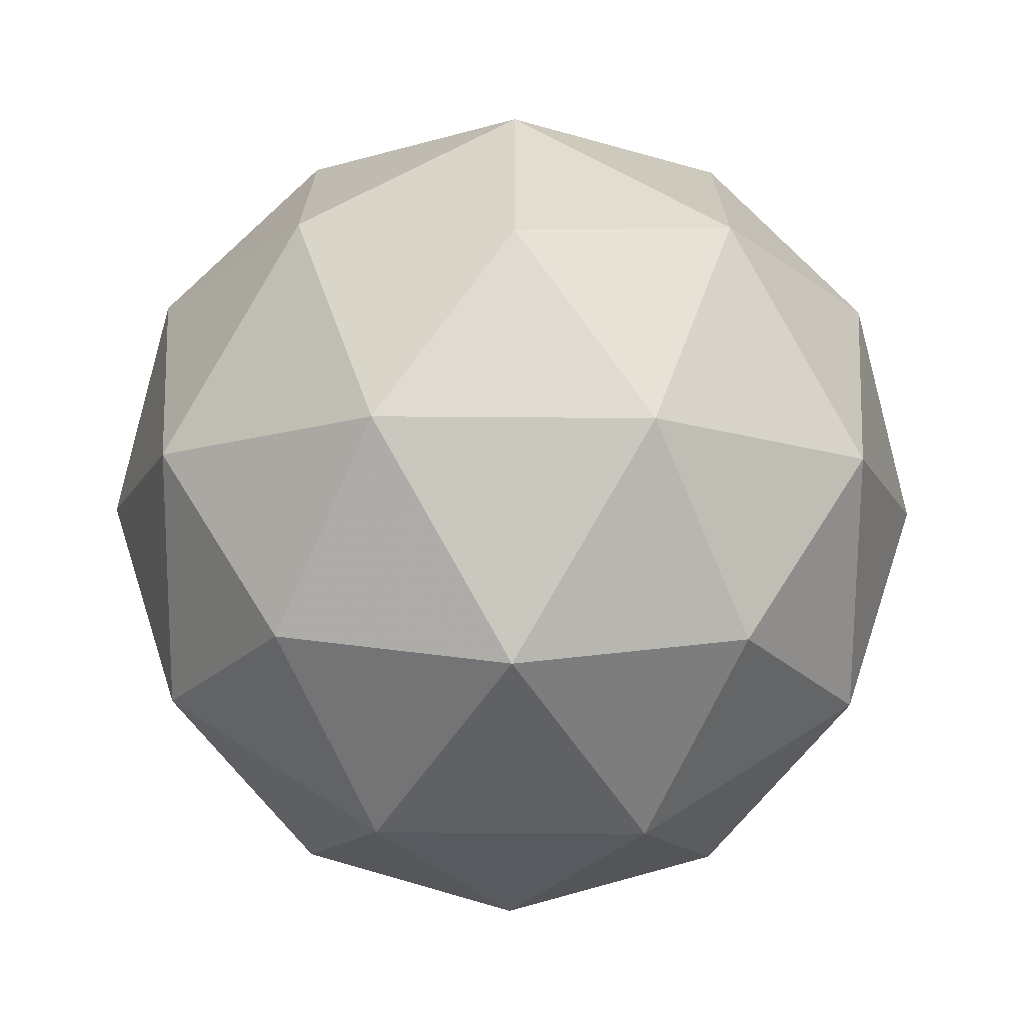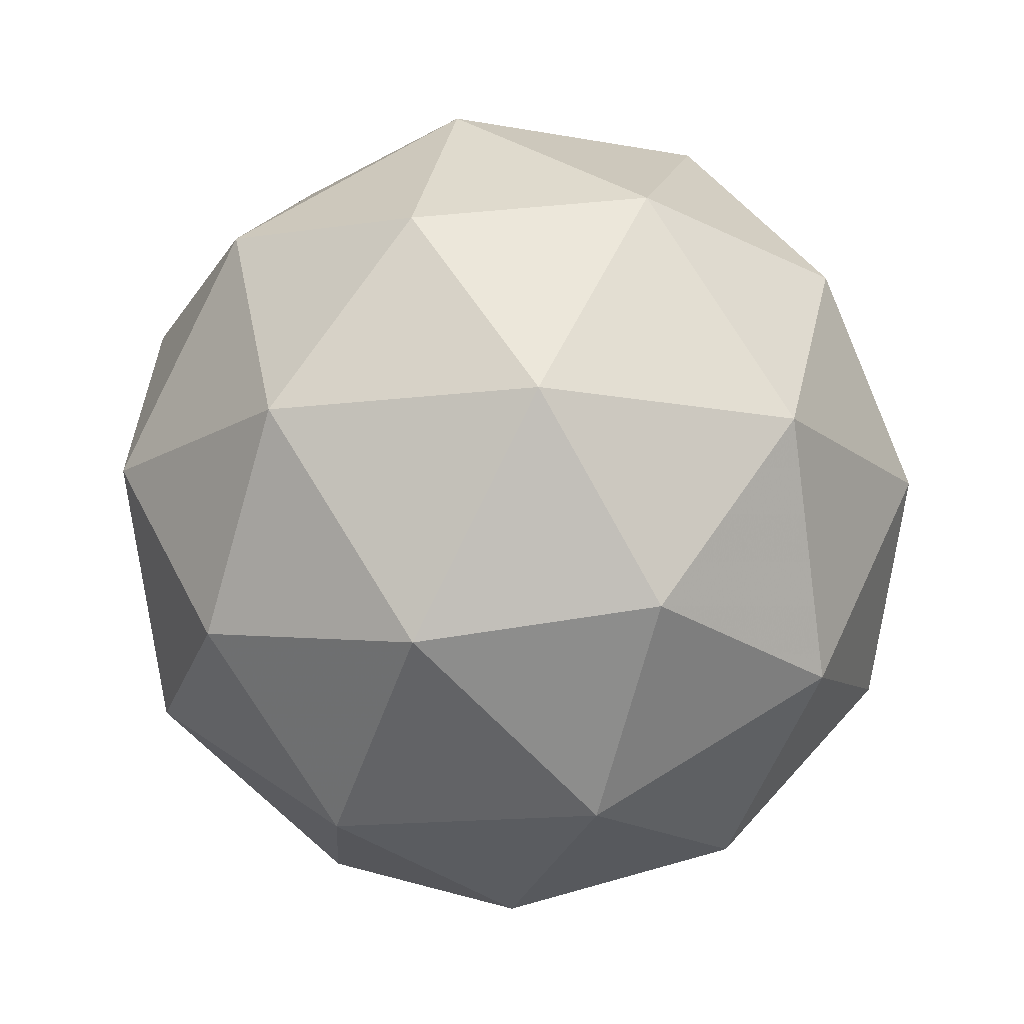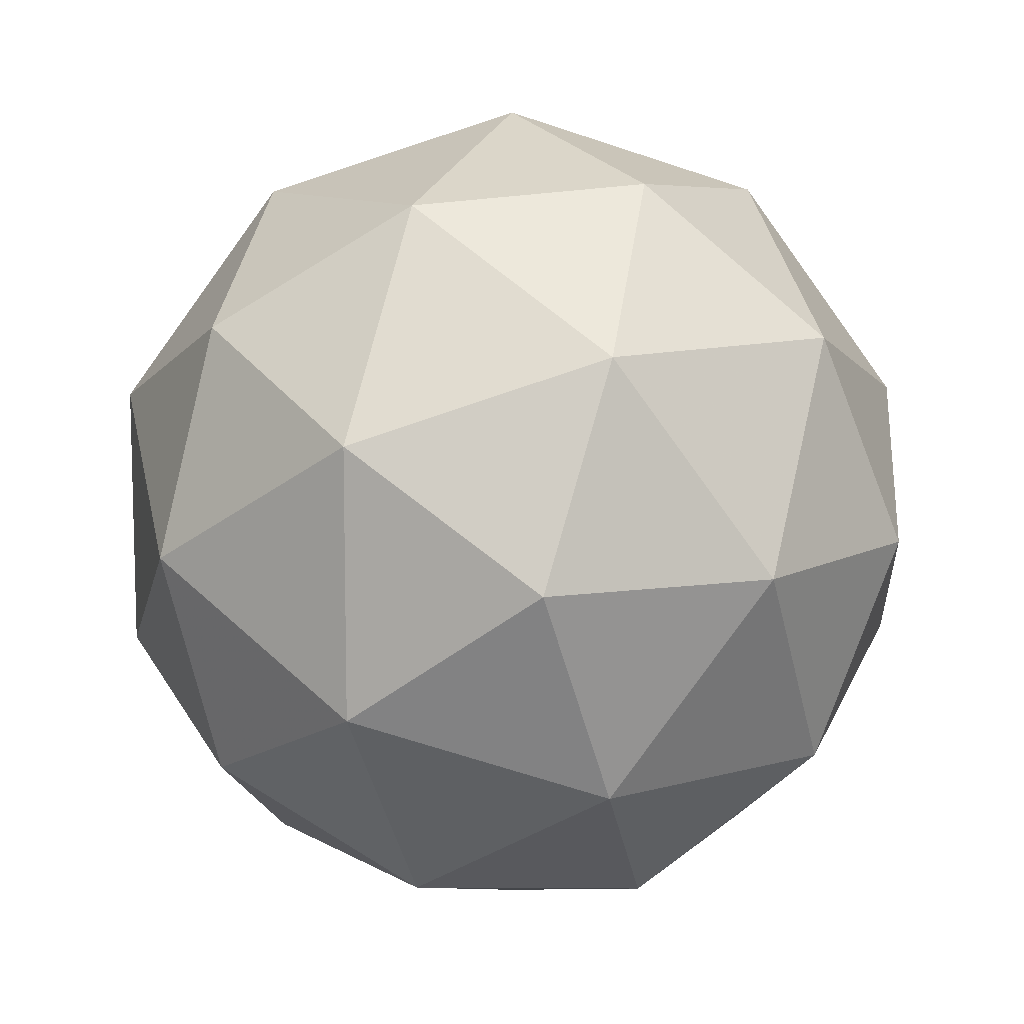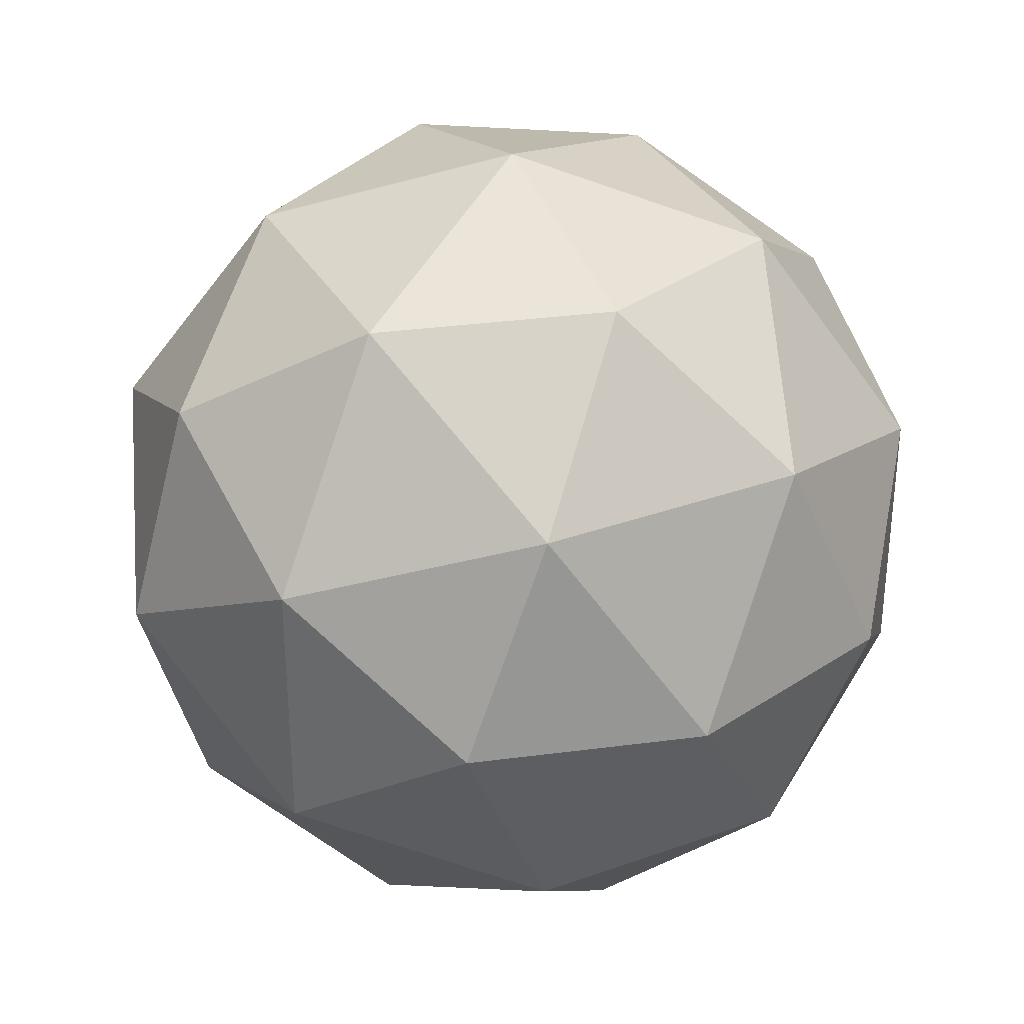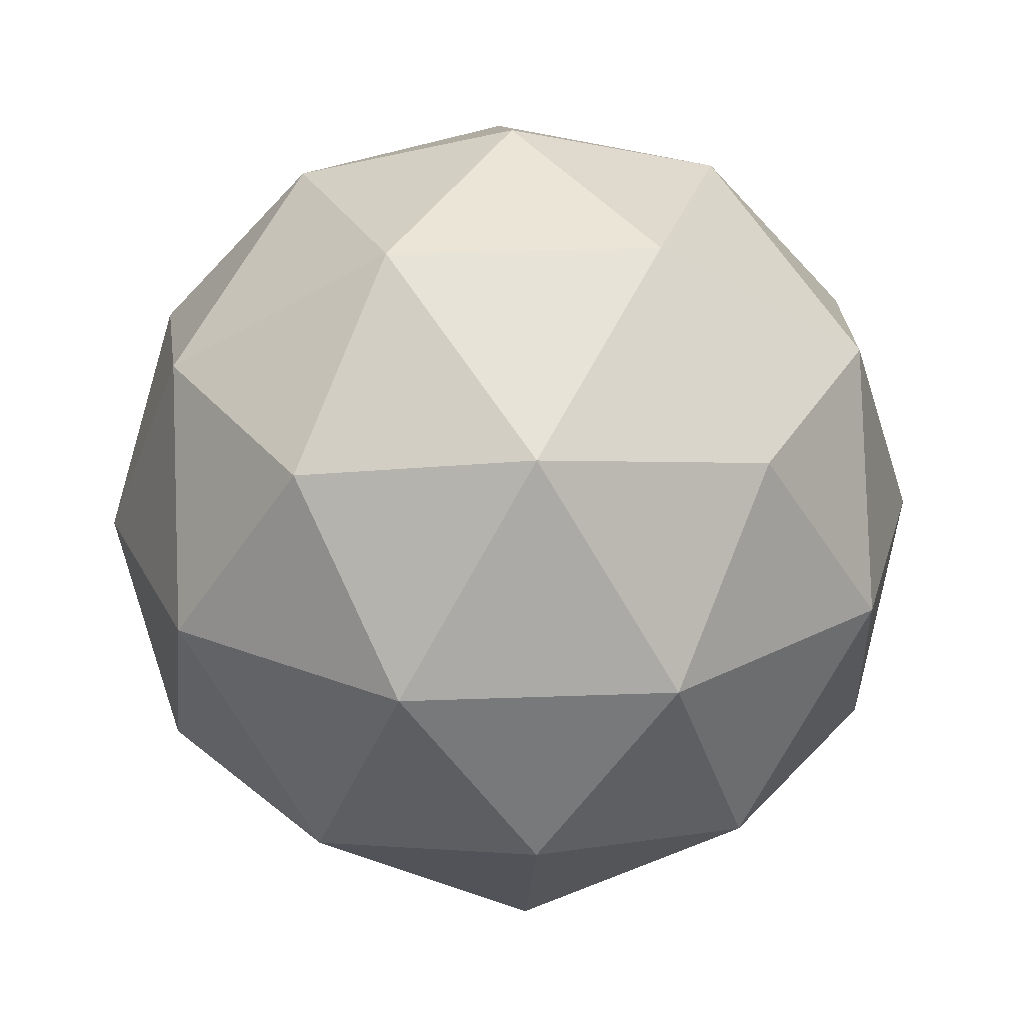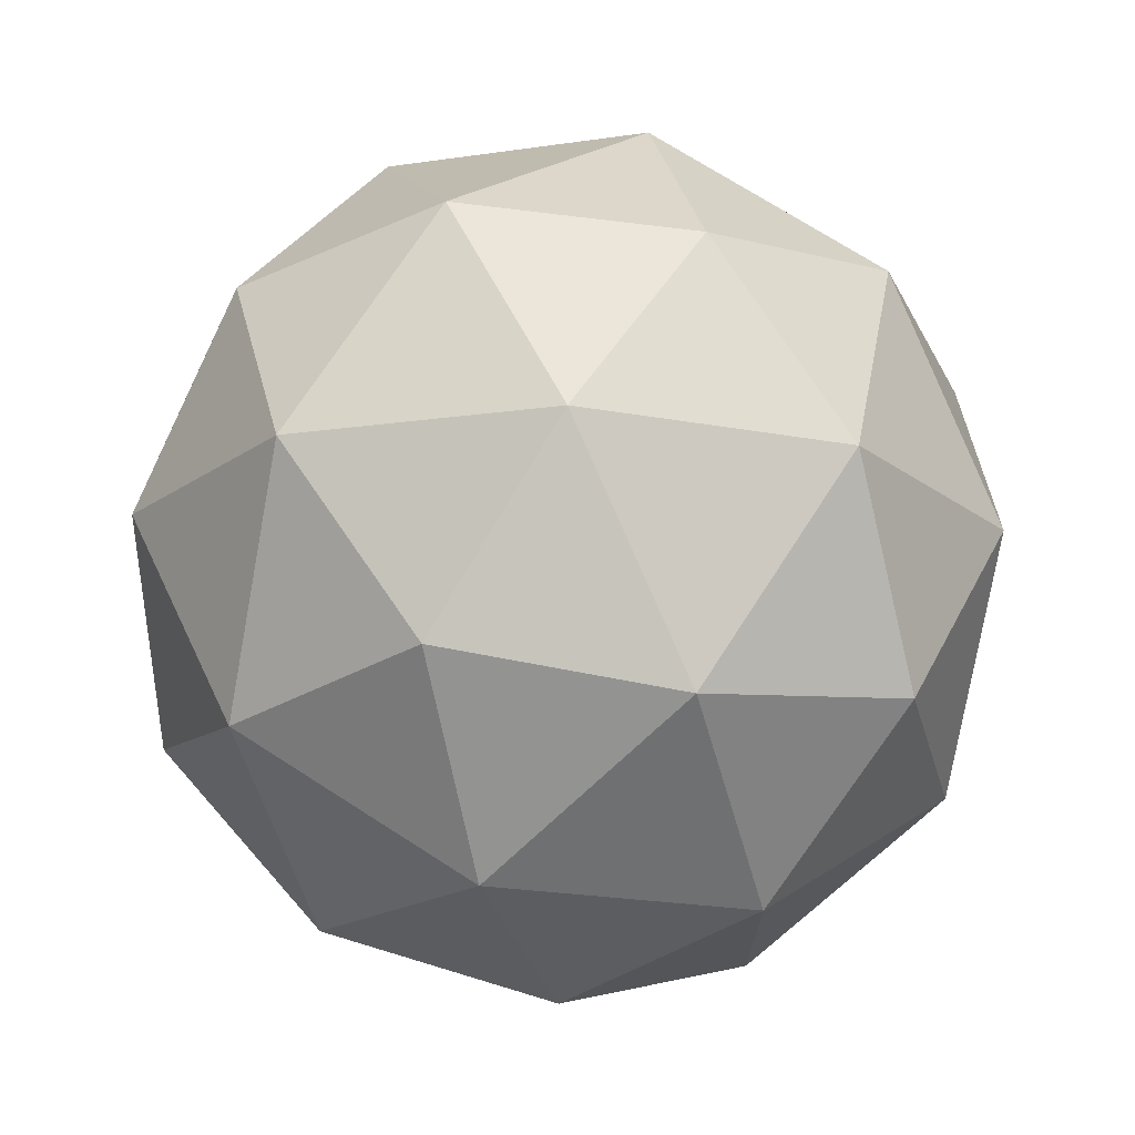
<metadata>
{"format":"obj","ext":"obj","renderer":"f3d","projection":"perspective","resolution":1024,"background":"white","views":[{"elev":-70.8,"azim":-122.1,"up":"+Z"},{"elev":-15.7,"azim":104.7,"up":"+Y"},{"elev":10.6,"azim":-67.3,"up":"+Z"},{"elev":34.0,"azim":122.3,"up":"+Z"},{"elev":25.4,"azim":-93.6,"up":"+Y"},{"elev":71.5,"azim":-178.9,"up":"+Z"}]}
</metadata>
<code>
g IL2VL-i6-g74-s963
v -6245 6290 -135.5
v -6156 6321 -70.56
v -6279 6321 -30.45
v -6093 6406 -25.05
v -6067 6389 -135.5
v -6356 6321 -135.5
v -6279 6321 -240.5
v -6156 6321 -200.3
v -6045 6500 -70.56
v -6303 6406 43.18
v -6190 6389 34.44
v -6245 6500 74.55
v -6433 6406 -135.5
v -6390 6389 -30.45
v -6445 6500 -70.56
v -6303 6406 -314.1
v -6390 6389 -240.5
v -6369 6500 -305.3
v -6093 6406 -245.9
v -6190 6389 -305.3
v -6122 6500 -305.3
v -6122 6500 34.44
v -6369 6500 34.44
v -6445 6500 -200.3
v -6245 6500 -345.5
v -6045 6500 -200.3
v -6187 6594 43.18
v -6101 6610 -30.45
v -6211 6678 -30.45
v -6397 6594 -25.05
v -6300 6610 34.44
v -6334 6678 -70.56
v -6397 6594 -245.9
v -6424 6610 -135.5
v -6334 6678 -200.3
v -6187 6594 -314.1
v -6300 6610 -305.3
v -6211 6678 -240.5
v -6057 6594 -135.5
v -6101 6610 -240.5
v -6135 6678 -135.5
v -6245 6710 -135.5
f 1 2 3
f 4 2 5
f 1 3 6
f 1 6 7
f 1 7 8
f 4 5 9
f 10 11 12
f 13 14 15
f 16 17 18
f 19 20 21
f 4 9 22
f 10 12 23
f 13 15 24
f 16 18 25
f 19 21 26
f 27 28 29
f 30 31 32
f 33 34 35
f 36 37 38
f 39 40 41
f 41 38 42
f 41 40 38
f 40 36 38
f 38 35 42
f 38 37 35
f 37 33 35
f 35 32 42
f 35 34 32
f 34 30 32
f 32 29 42
f 32 31 29
f 31 27 29
f 29 41 42
f 29 28 41
f 28 39 41
f 26 40 39
f 26 21 40
f 21 36 40
f 25 37 36
f 25 18 37
f 18 33 37
f 24 34 33
f 24 15 34
f 15 30 34
f 23 31 30
f 23 12 31
f 12 27 31
f 22 28 27
f 22 9 28
f 9 39 28
f 21 25 36
f 21 20 25
f 20 16 25
f 18 24 33
f 18 17 24
f 17 13 24
f 15 23 30
f 15 14 23
f 14 10 23
f 12 22 27
f 12 11 22
f 11 4 22
f 9 26 39
f 9 5 26
f 5 19 26
f 8 20 19
f 8 7 20
f 7 16 20
f 7 17 16
f 7 6 17
f 6 13 17
f 6 14 13
f 6 3 14
f 3 10 14
f 5 8 19
f 5 2 8
f 2 1 8
f 3 11 10
f 3 2 11
f 2 4 11
f 2 4 11

</code>
